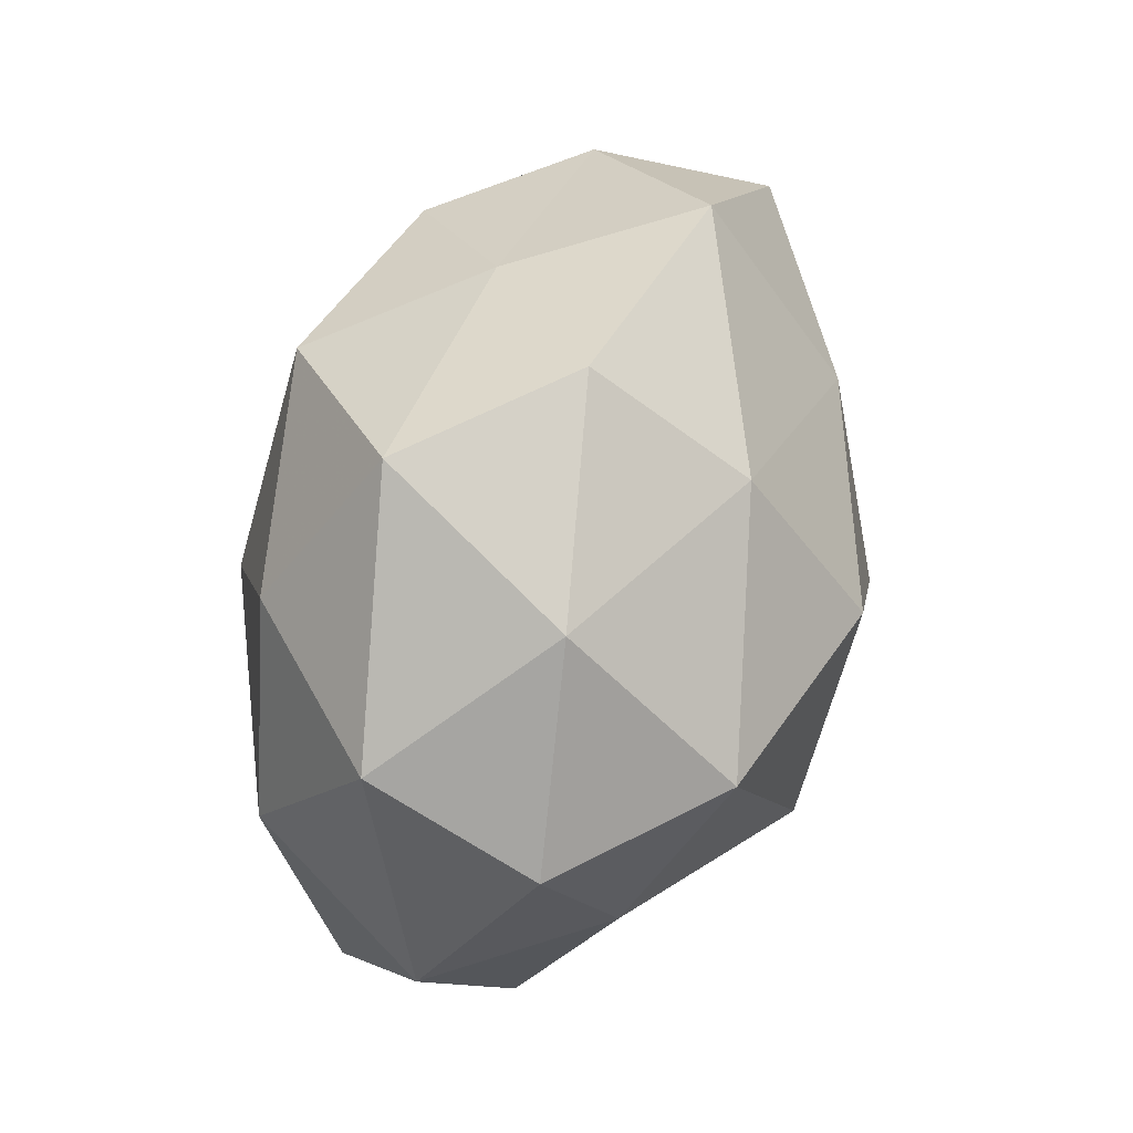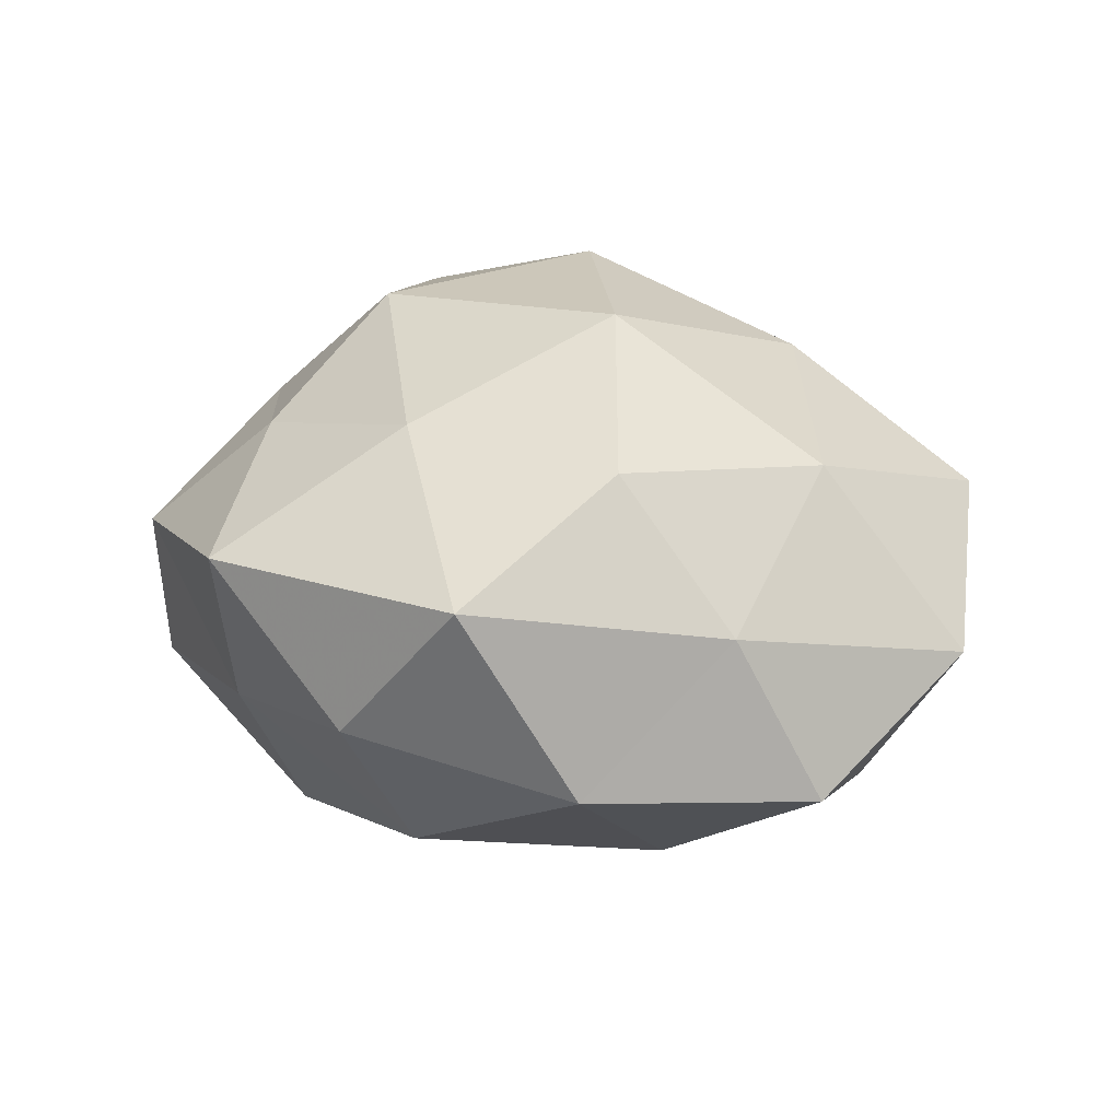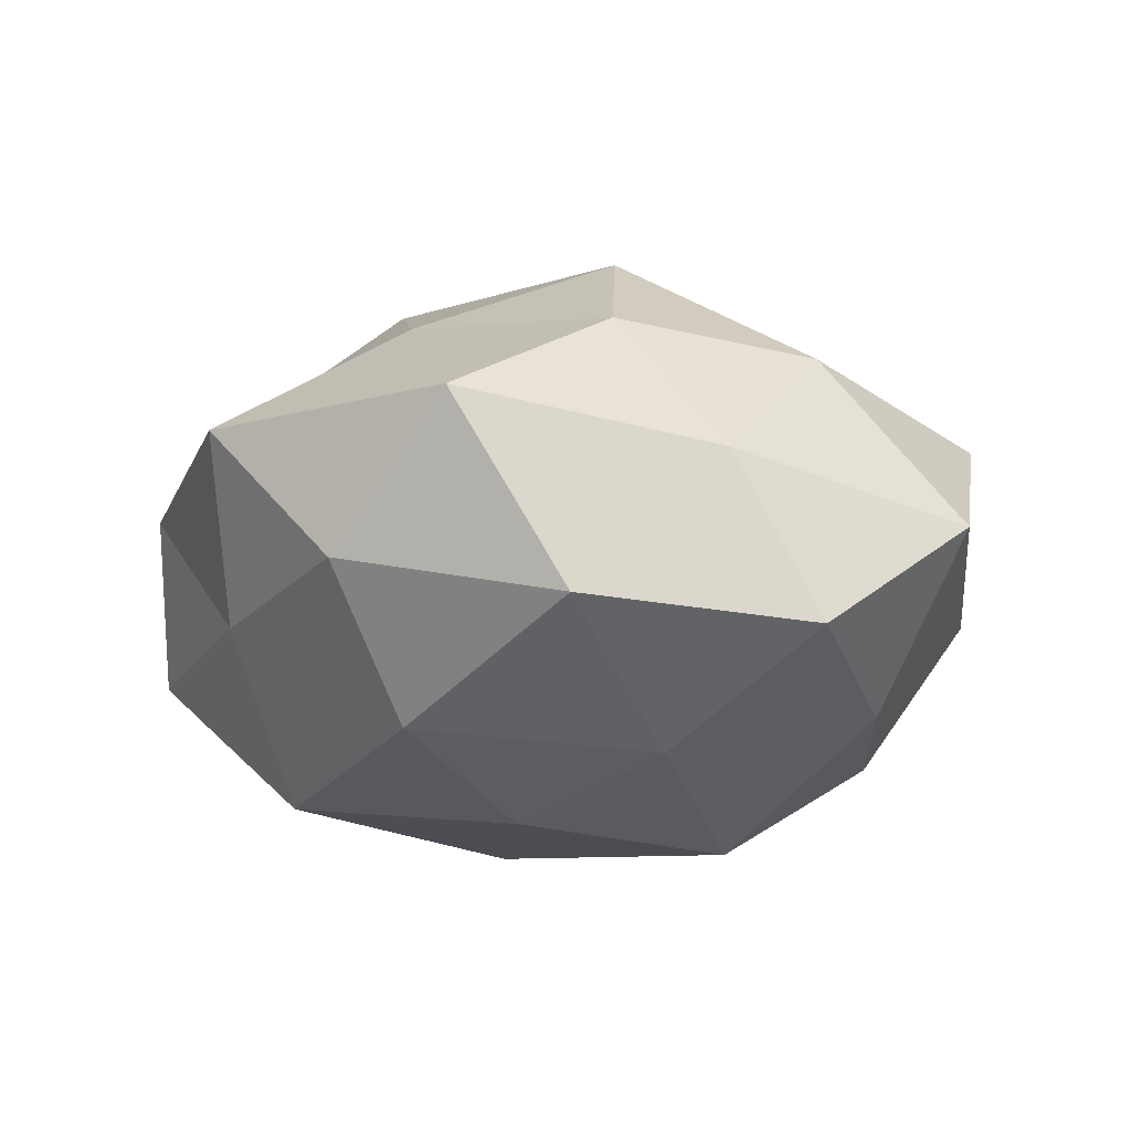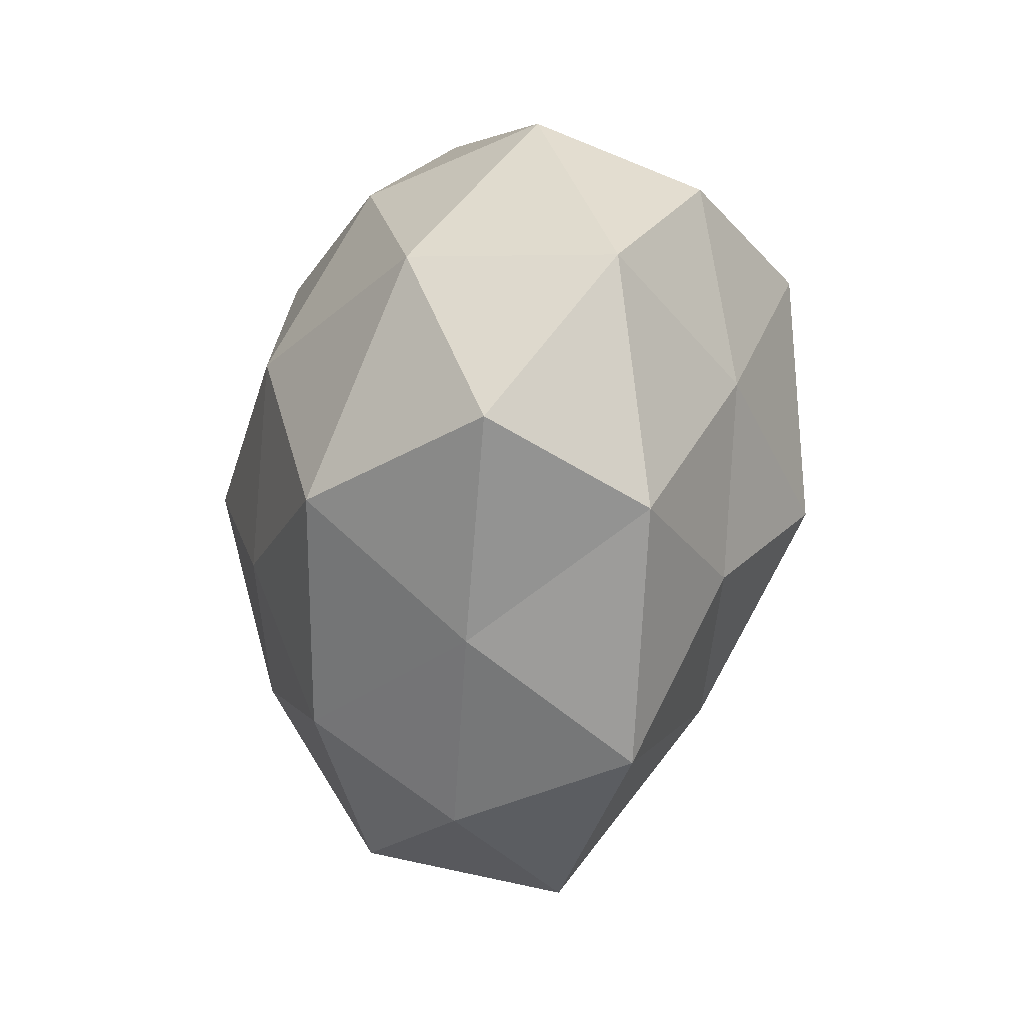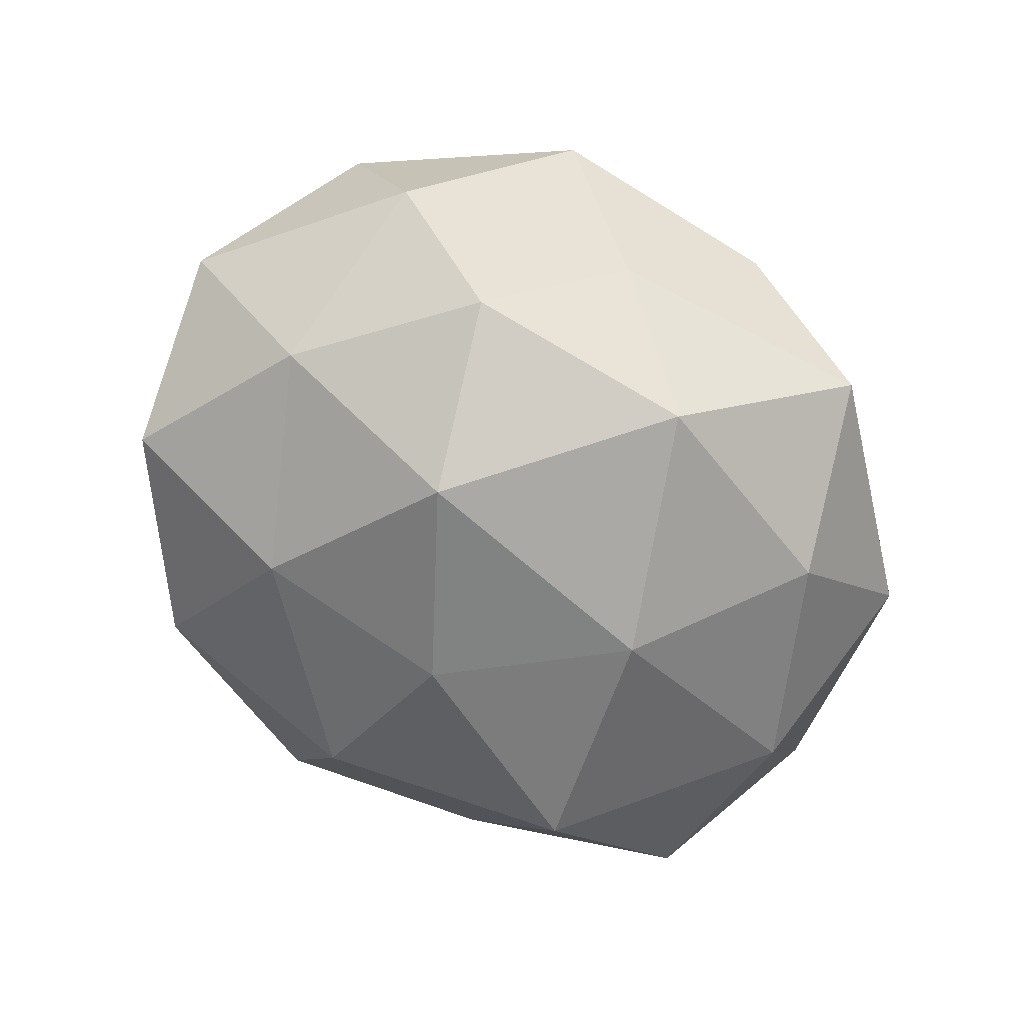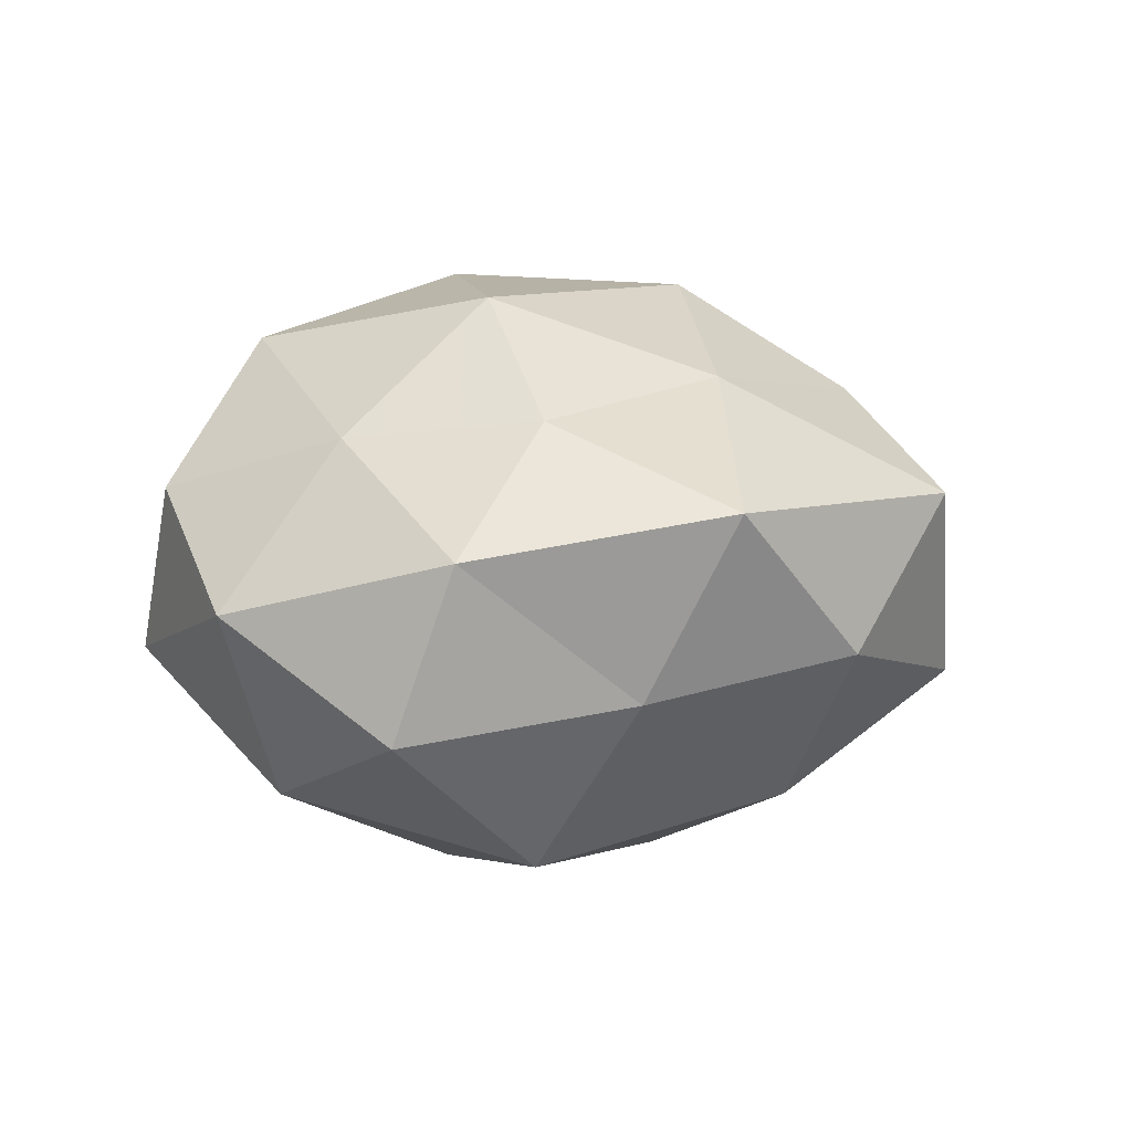
<metadata>
{"format":"obj","ext":"obj","renderer":"f3d","projection":"perspective","resolution":1024,"background":"white","views":[{"elev":56.2,"azim":-73.6,"up":"+Y"},{"elev":19.6,"azim":36.0,"up":"+Z"},{"elev":-10.7,"azim":37.9,"up":"+Z"},{"elev":-38.6,"azim":-104.1,"up":"+Y"},{"elev":-67.7,"azim":143.3,"up":"+Z"},{"elev":6.2,"azim":-40.5,"up":"+Z"}]}
</metadata>
<code>
v -0.02989 0.02554 -0.02691
v -0.04752 -0.02706 -0.01458
v -0.04896 0.02476 -0.007985
v 0.02196 -0.0499 0.01297
v 0.06029 0.004103 -0.0001223
v 0.0001334 -0.03142 0.02752
v -0.005455 0.03696 0.02529
v 0.01305 0.04164 -0.01093
v 0.005584 -0.03818 -0.02493
v 0.01516 -0.007952 0.03903
v 0.02355 0.02193 0.03011
v 0.04447 -0.02448 0.006913
v 0.004898 -0.05114 -0.005745
v 0.04276 -0.002162 0.0227
v 0.02552 0.04644 0.01203
v -0.02458 -0.02545 -0.03212
v 0.03316 -0.04072 -0.01154
v -0.01414 0.005379 -0.0374
v 0.04915 0.02556 0.01467
v -0.0323 0.03779 0.01102
v -0.02163 0.04754 -0.01325
v -0.01985 -0.01064 0.03733
v 0.04457 0.007317 -0.02217
v -0.004737 0.05013 0.005569
v -0.04478 -1.639e-05 -0.02424
v -0.01516 -0.05176 0.0126
v -0.05757 -0.006126 -0.0001891
v -0.03452 0.01826 0.03205
v -0.02129 -0.04126 -0.01045
v 0.02985 -0.01773 -0.02777
v -0.02553 -0.02836 0.02268
v -0.004993 0.01484 0.04049
v 0.0001455 0.0341 -0.03233
v 0.02856 -0.02635 0.02517
v 0.05327 -0.01797 -0.01429
v -0.05129 0.01519 0.01353
v 0.0436 0.03146 -0.007589
v 0.02041 0.008543 -0.03817
v -0.04321 -0.03361 0.007256
v -0.04136 -0.008995 0.0204
v 0.02908 0.02959 -0.0259
v 0.004521 -0.01474 -0.03486
f 11 10 14
f 14 12 5
f 15 7 11
f 12 4 17
f 17 4 13
f 13 9 17
f 19 14 5
f 19 11 14
f 19 15 11
f 1 3 21
f 3 20 21
f 10 22 6
f 15 24 7
f 15 8 24
f 7 24 20
f 24 8 21
f 21 20 24
f 25 3 1
f 2 25 16
f 25 1 18
f 25 18 16
f 26 4 6
f 26 13 4
f 2 27 25
f 27 3 25
f 7 20 28
f 29 9 13
f 2 16 29
f 16 9 29
f 29 13 26
f 9 30 17
f 6 22 31
f 31 26 6
f 11 7 32
f 11 32 10
f 10 32 22
f 32 7 28
f 28 22 32
f 18 1 33
f 21 33 1
f 8 33 21
f 6 4 34
f 34 10 6
f 12 34 4
f 14 10 34
f 14 34 12
f 5 12 35
f 35 12 17
f 5 35 23
f 17 30 35
f 23 35 30
f 3 36 20
f 27 36 3
f 28 20 36
f 37 8 15
f 19 5 37
f 19 37 15
f 5 23 37
f 23 30 38
f 18 33 38
f 2 39 27
f 2 29 39
f 29 26 39
f 39 26 31
f 40 22 28
f 40 31 22
f 27 40 36
f 36 40 28
f 39 40 27
f 39 31 40
f 8 41 33
f 37 41 8
f 37 23 41
f 41 23 38
f 38 33 41
f 16 42 9
f 16 18 42
f 9 42 30
f 42 18 38
f 38 30 42

</code>
